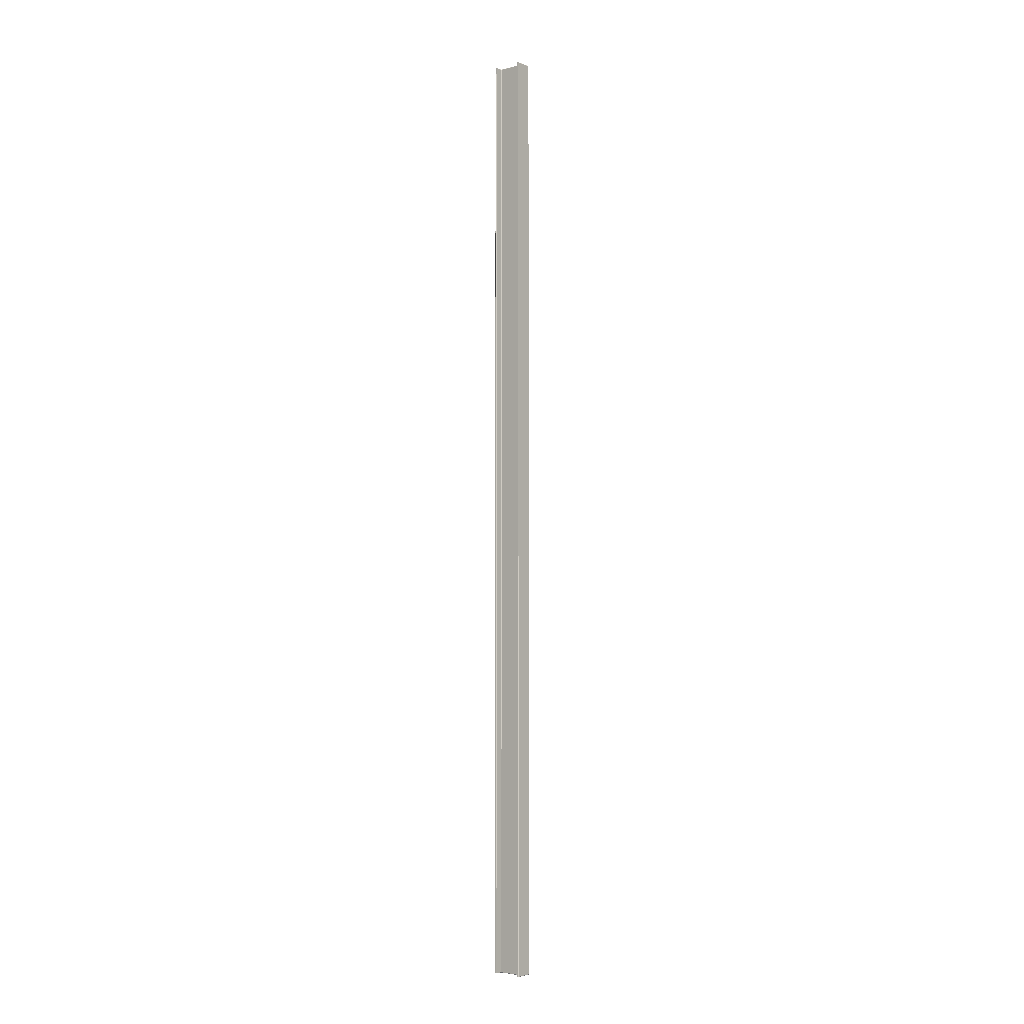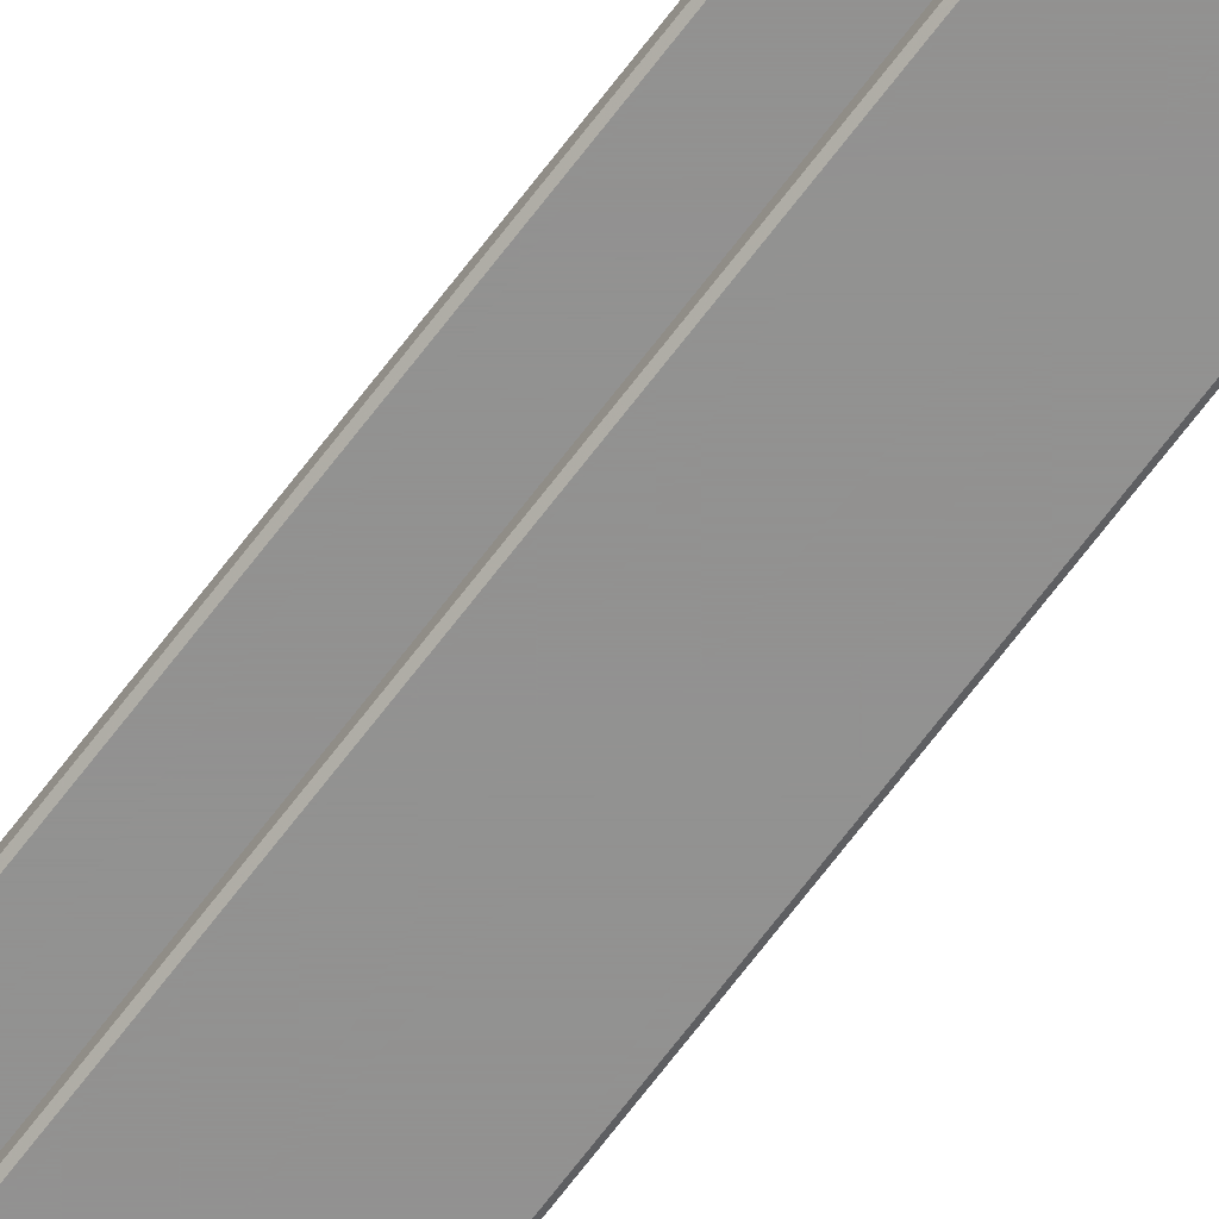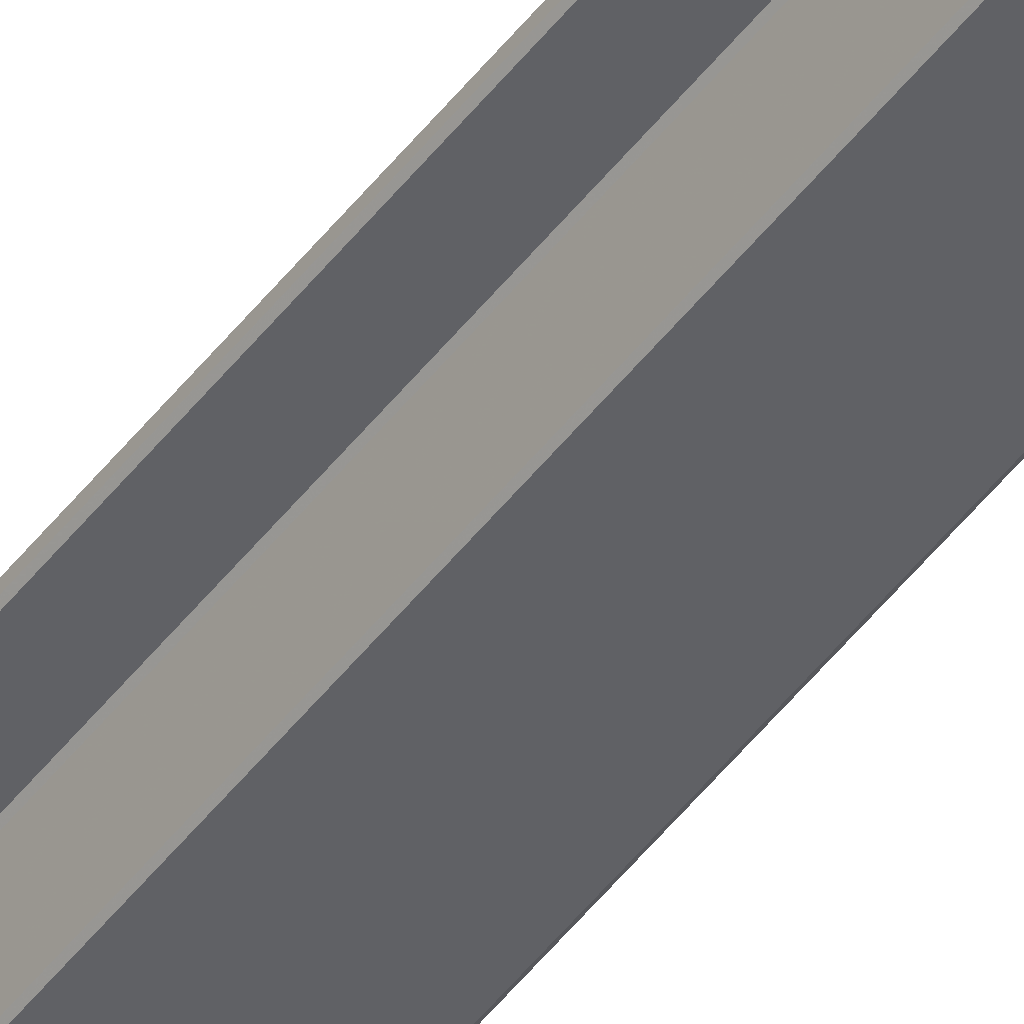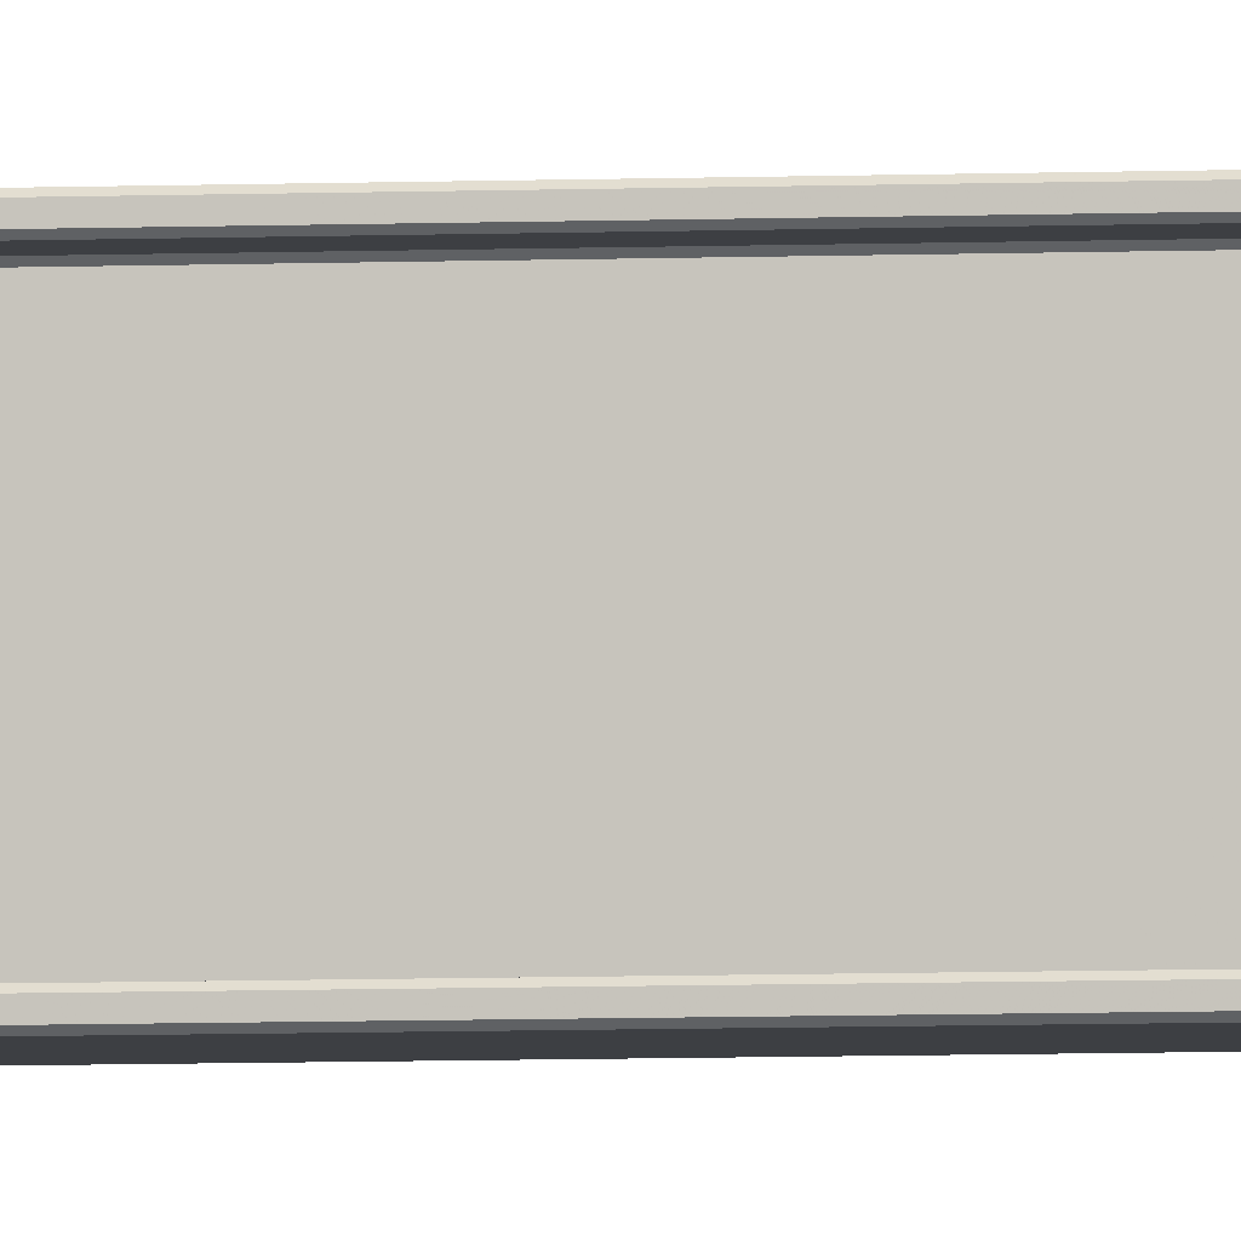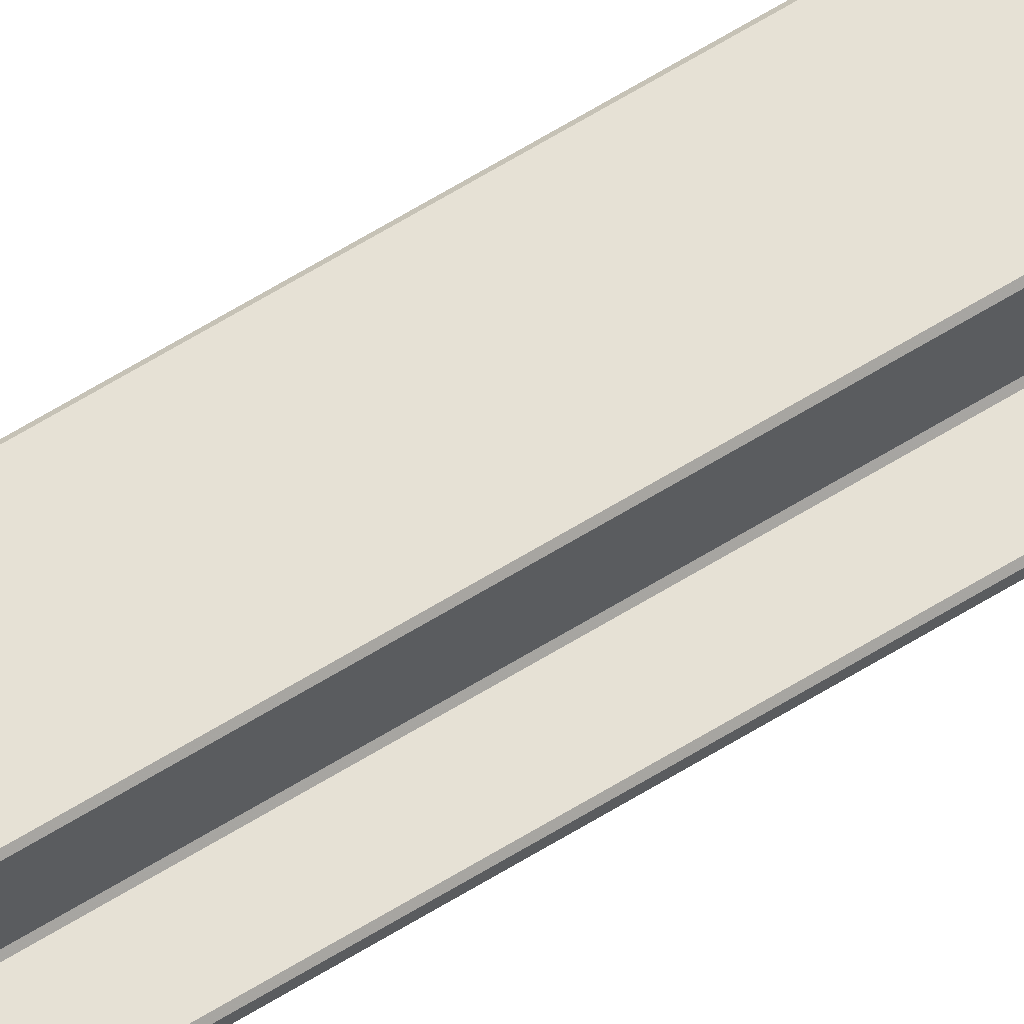
<metadata>
{"format":"obj","ext":"obj","renderer":"f3d","projection":"perspective","resolution":1024,"background":"white","views":[{"elev":-4.2,"azim":129.6,"up":"+Y"},{"elev":-66.2,"azim":143.4,"up":"+Z"},{"elev":-49.4,"azim":144.1,"up":"+Z"},{"elev":-4.1,"azim":100.2,"up":"+Z"},{"elev":64.5,"azim":58.2,"up":"+Z"}]}
</metadata>
<code>
v -0.0225 0.5063 -0.039
v -0.0215 0.5053 -0.03641
v -0.02109 0.5053 -0.036
v -0.003086 0.5053 -0.036
v -0.0015 0.5053 -0.03441
v -0.0015 0.5053 0.03441
v -0.003086 0.5053 0.036
v -0.02109 0.5053 0.036
v -0.0215 0.5053 0.03641
v -0.0215 0.5053 0.03859
v -0.02109 0.5053 0.039
v 0.02109 0.5053 0.039
v 0.0215 0.5053 0.03859
v 0.0215 0.5053 0.03641
v 0.02109 0.5053 0.036
v 0.003086 0.5053 0.036
v 0.0015 0.5053 0.03441
v 0.0015 0.5053 -0.03441
v 0.003086 0.5053 -0.036
v 0.02109 0.5053 -0.036
v 0.0215 0.5053 -0.03641
v 0.0215 0.5053 -0.03859
v 0.02109 0.5053 -0.039
v -0.0215 0.5063 -0.04
v -0.0225 2.924 -0.039
v -0.0225 2.924 -0.036
v -0.0215 2.924 -0.035
v -0.0035 2.924 -0.035
v -0.0025 2.924 -0.034
v -0.0025 2.924 0.034
v -0.0035 2.924 0.035
v -0.0215 2.924 0.035
v -0.0225 2.924 0.036
v -0.0225 2.924 0.039
v -0.0215 2.924 0.04
v 0.0215 2.924 0.04
v 0.0225 2.924 0.039
v 0.0225 2.924 0.036
v 0.0215 2.924 0.035
v 0.0035 2.924 0.035
v 0.0025 2.924 0.034
v 0.0025 2.924 -0.034
v 0.0035 2.924 -0.035
v 0.0215 2.924 -0.035
v 0.0225 2.924 -0.036
v 0.0225 2.924 -0.039
v 0.0215 2.924 -0.04
v -0.0215 2.924 -0.04
v -0.0215 0.5053 -0.03859
v -0.0225 0.5063 -0.036
v -0.0215 0.5063 -0.035
v -0.0035 0.5063 -0.035
v -0.0025 0.5063 -0.034
v -0.0025 0.5063 0.034
v -0.0035 0.5063 0.035
v -0.0215 0.5063 0.035
v -0.0225 0.5063 0.036
v -0.0225 0.5063 0.039
v -0.0215 0.5063 0.04
v 0.0215 0.5063 0.04
v 0.0225 0.5063 0.039
v 0.0225 0.5063 0.036
v 0.0215 0.5063 0.035
v 0.0035 0.5063 0.035
v 0.0025 0.5063 0.034
v 0.0025 0.5063 -0.034
v 0.0035 0.5063 -0.035
v 0.0215 0.5063 -0.035
v 0.0225 0.5063 -0.036
v 0.0225 0.5063 -0.039
v 0.0215 0.5063 -0.04
v -0.02109 0.5053 -0.039
v -0.0215 2.925 -0.03859
v -0.0215 2.925 -0.03641
v -0.02109 2.925 -0.036
v -0.003086 2.925 -0.036
v -0.0015 2.925 -0.03441
v -0.0015 2.925 0.03441
v -0.003086 2.925 0.036
v -0.02109 2.925 0.036
v -0.0215 2.925 0.03641
v -0.0215 2.925 0.03859
v -0.02109 2.925 0.039
v 0.02109 2.925 0.039
v 0.0215 2.925 0.03859
v 0.0215 2.925 0.03641
v 0.02109 2.925 0.036
v 0.003086 2.925 0.036
v 0.0015 2.925 0.03441
v 0.0015 2.925 -0.03441
v 0.003086 2.925 -0.036
v 0.02109 2.925 -0.036
v 0.0215 2.925 -0.03641
v 0.0215 2.925 -0.03859
v 0.02109 2.925 -0.039
v -0.02109 2.925 -0.039
f 26 25 1
f 1 50 26
f 27 26 50
f 50 51 27
f 28 27 51
f 51 52 28
f 29 28 52
f 52 53 29
f 30 29 53
f 53 54 30
f 31 30 54
f 54 55 31
f 32 31 55
f 55 56 32
f 33 32 56
f 56 57 33
f 34 33 57
f 57 58 34
f 35 34 58
f 58 59 35
f 36 35 59
f 59 60 36
f 37 36 60
f 60 61 37
f 38 37 61
f 61 62 38
f 39 38 62
f 62 63 39
f 40 39 63
f 63 64 40
f 41 40 64
f 64 65 41
f 42 41 65
f 65 66 42
f 43 42 66
f 66 67 43
f 44 43 67
f 67 68 44
f 45 44 68
f 68 69 45
f 46 45 69
f 69 70 46
f 47 46 70
f 70 71 47
f 48 47 71
f 71 24 48
f 25 48 24
f 24 1 25
f 49 72 23
f 2 49 23
f 3 2 23
f 4 3 23
f 4 23 22
f 4 22 21
f 21 20 19
f 4 21 19
f 5 4 19
f 5 19 18
f 5 18 17
f 6 5 17
f 7 6 17
f 7 17 16
f 16 15 14
f 16 14 13
f 16 13 12
f 16 12 11
f 16 11 10
f 16 10 9
f 7 16 9
f 7 9 8
f 79 80 81
f 86 87 88
f 85 86 88
f 84 85 88
f 83 84 88
f 82 83 88
f 81 82 88
f 79 81 88
f 79 88 89
f 91 92 93
f 95 96 73
f 95 73 74
f 95 74 75
f 95 75 76
f 94 95 76
f 93 94 76
f 91 93 76
f 91 76 77
f 90 91 77
f 89 90 77
f 89 77 78
f 79 89 78
f 1 49 2
f 2 50 1
f 26 74 73
f 73 25 26
f 50 2 3
f 3 51 50
f 27 75 74
f 74 26 27
f 51 3 4
f 4 52 51
f 28 76 75
f 75 27 28
f 52 4 5
f 5 53 52
f 29 77 76
f 76 28 29
f 53 5 6
f 6 54 53
f 30 78 77
f 77 29 30
f 54 6 7
f 7 55 54
f 31 79 78
f 78 30 31
f 55 7 8
f 8 56 55
f 32 80 79
f 79 31 32
f 56 8 9
f 9 57 56
f 33 81 80
f 80 32 33
f 57 9 10
f 10 58 57
f 34 82 81
f 81 33 34
f 58 10 11
f 11 59 58
f 35 83 82
f 82 34 35
f 59 11 12
f 12 60 59
f 36 84 83
f 83 35 36
f 60 12 13
f 13 61 60
f 37 85 84
f 84 36 37
f 61 13 14
f 14 62 61
f 38 86 85
f 85 37 38
f 62 14 15
f 15 63 62
f 39 87 86
f 86 38 39
f 63 15 16
f 16 64 63
f 40 88 87
f 87 39 40
f 64 16 17
f 17 65 64
f 41 89 88
f 88 40 41
f 65 17 18
f 18 66 65
f 42 90 89
f 89 41 42
f 66 18 19
f 19 67 66
f 43 91 90
f 90 42 43
f 67 19 20
f 20 68 67
f 44 92 91
f 91 43 44
f 68 20 21
f 21 69 68
f 45 93 92
f 92 44 45
f 69 21 22
f 22 70 69
f 46 94 93
f 93 45 46
f 70 22 23
f 23 71 70
f 47 95 94
f 94 46 47
f 71 23 72
f 72 24 71
f 48 96 95
f 95 47 48
f 24 72 49
f 49 1 24
f 25 73 96
f 96 48 25

</code>
